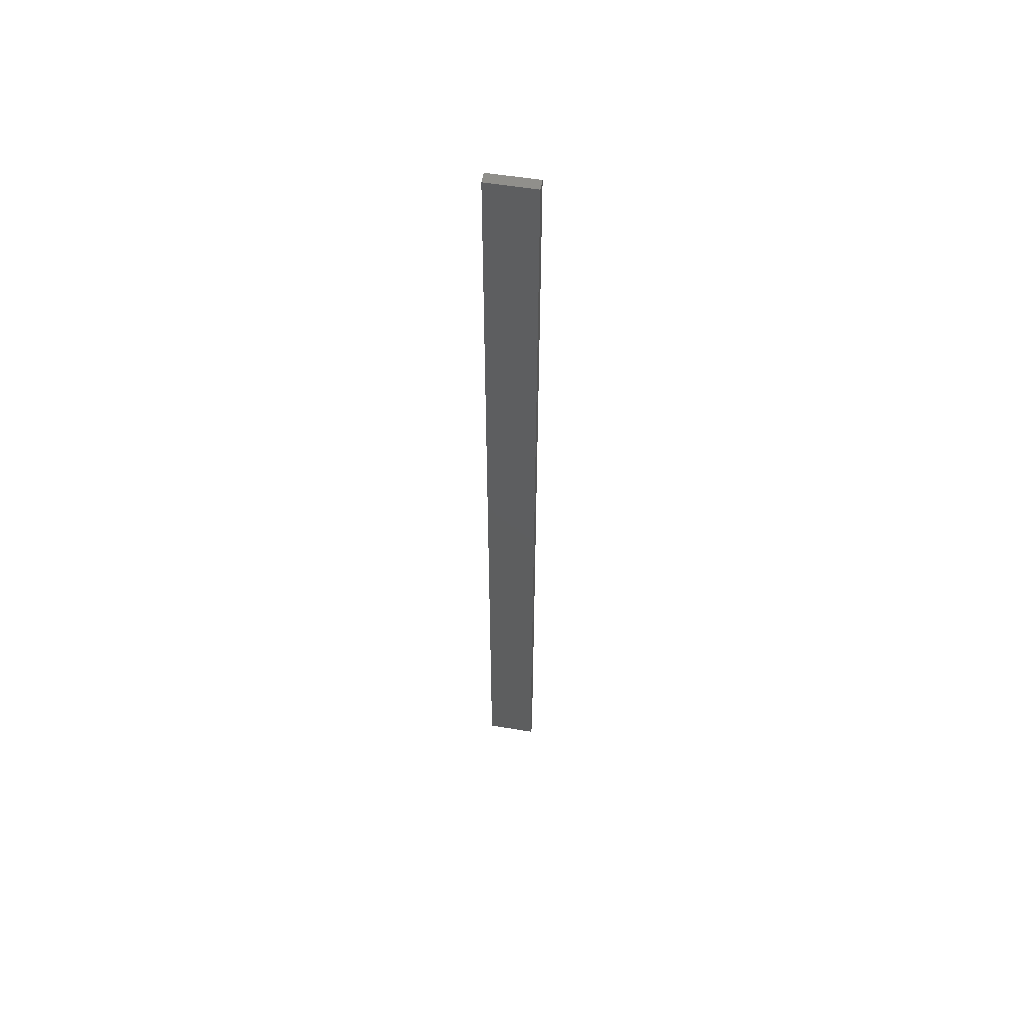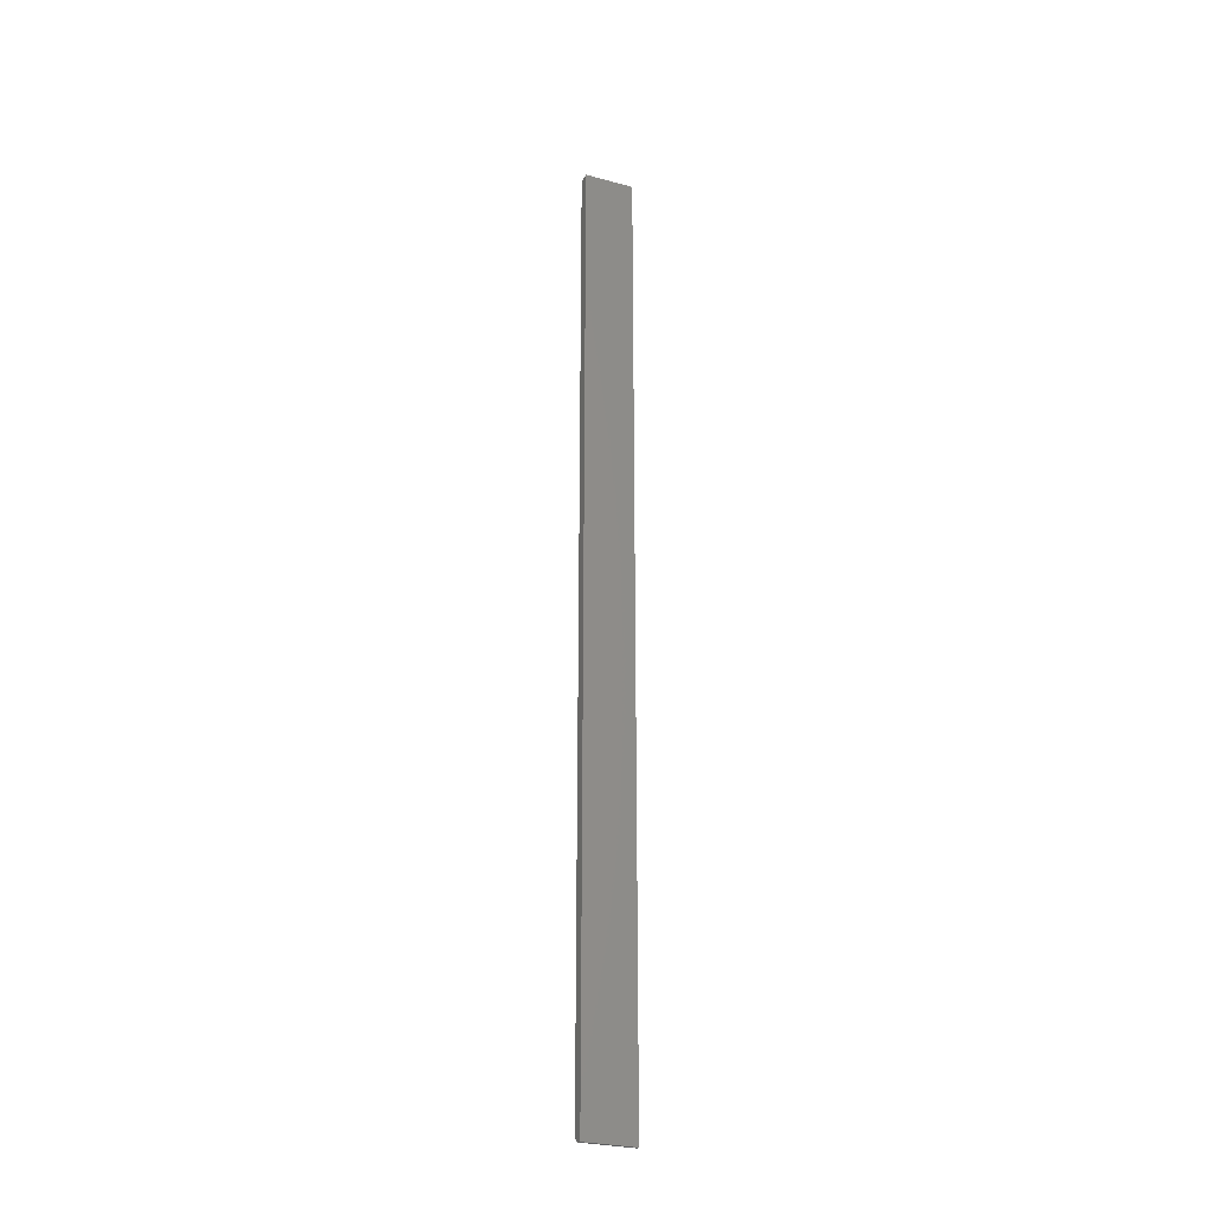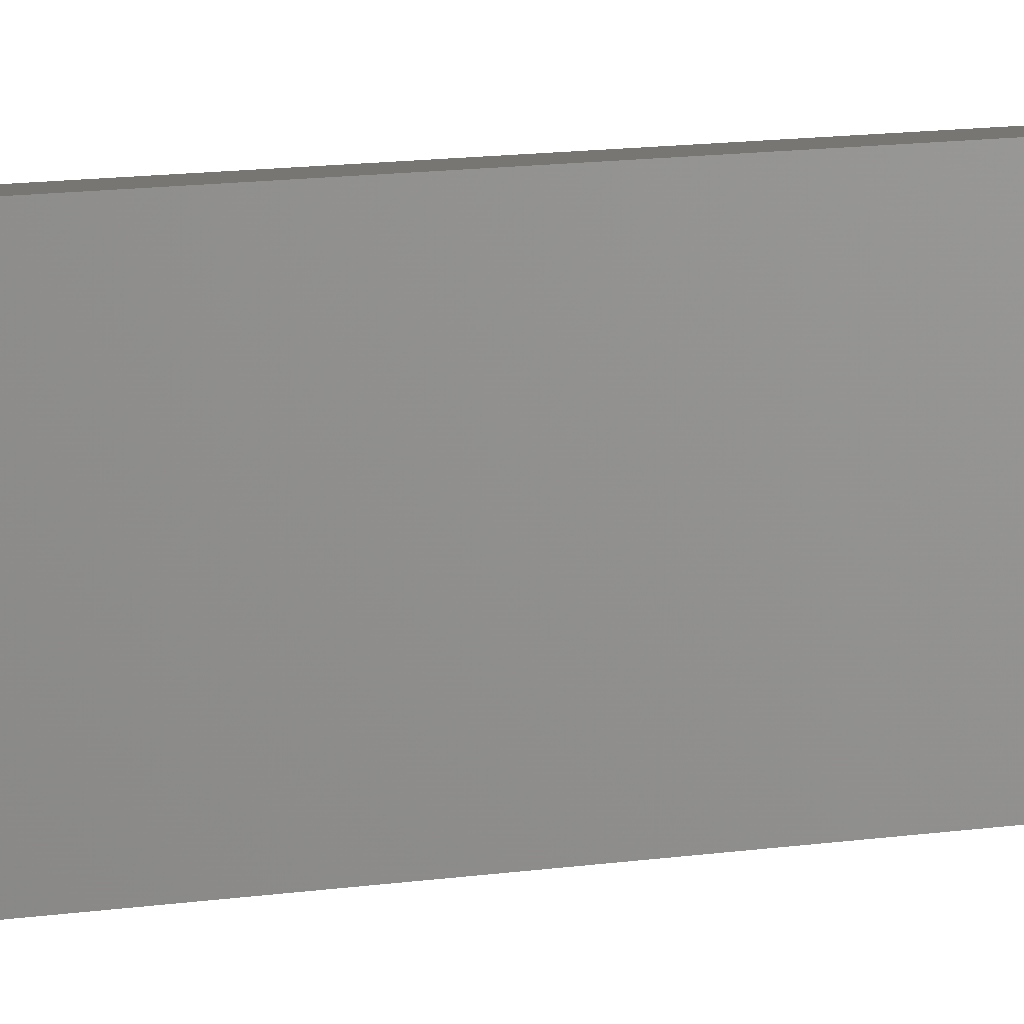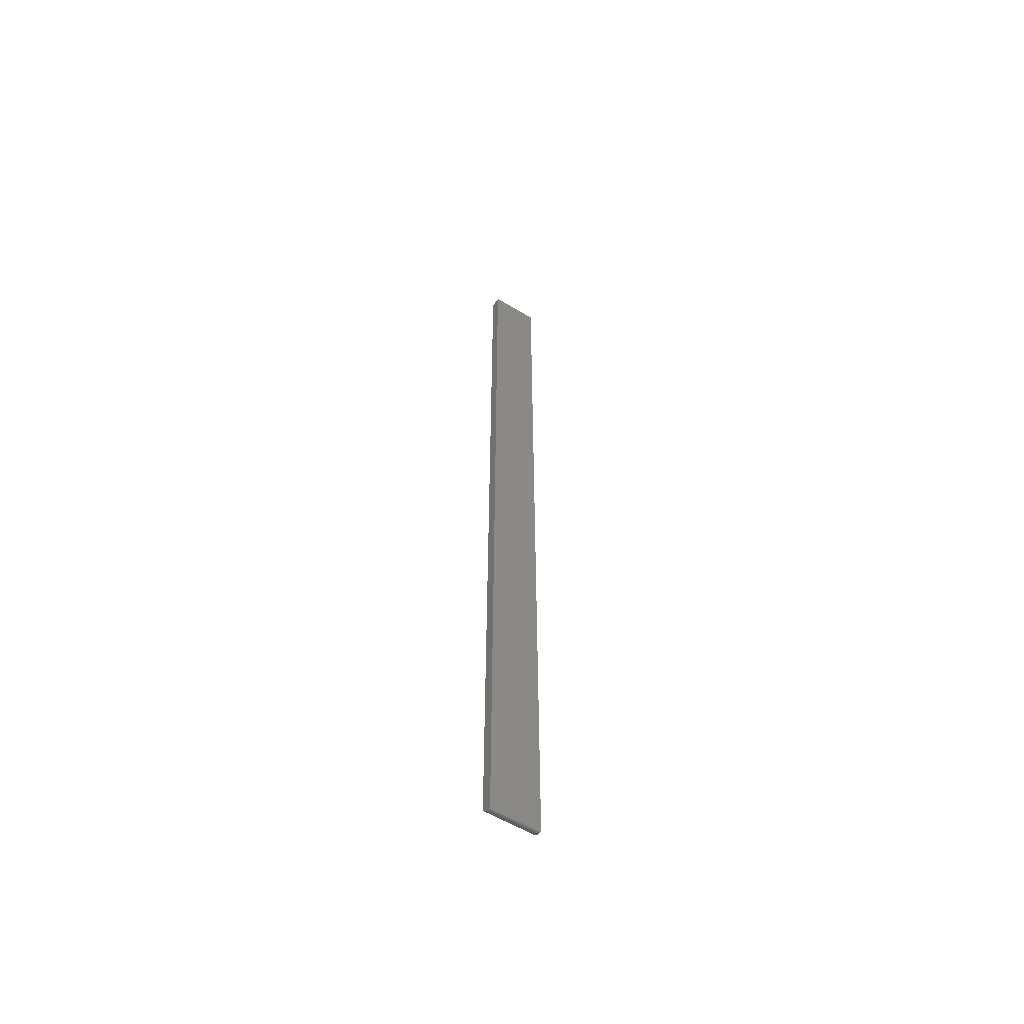
<metadata>
{"format":"stl","ext":"stl","renderer":"f3d","projection":"perspective","resolution":1024,"background":"white","views":[{"elev":54.8,"azim":99.9,"up":"+Z"},{"elev":-28.0,"azim":-112.3,"up":"+Z"},{"elev":3.3,"azim":-142.5,"up":"+Y"},{"elev":-57.4,"azim":-122.1,"up":"+Z"}]}
</metadata>
<code>
# stl→obj: 24 verts, 44 faces
v -0.007812 -0.03906 -0.75
v -0.007812 0.03906 -0.75
v -0.005345 -0.03906 -0.75
v -0.005345 0.03906 -0.75
v 0.01028 0.03906 -0.7344
v 0.009979 0.03906 -0.7374
v 0.00909 0.03906 -0.7404
v -0.007812 0.03906 0.75
v 0.01028 0.03906 0.75
v 0.007646 0.03906 -0.7431
v 0.005703 0.03906 -0.7454
v 0.003335 0.03906 -0.7474
v 0.000634 0.03906 -0.7488
v -0.002297 0.03906 -0.7497
v 0.01028 -0.03906 -0.7344
v 0.01028 -0.03906 0.75
v 0.000634 -0.03906 -0.7488
v -0.002297 -0.03906 -0.7497
v 0.00909 -0.03906 -0.7404
v 0.009979 -0.03906 -0.7374
v -0.007812 -0.03906 0.75
v 0.003335 -0.03906 -0.7474
v 0.005703 -0.03906 -0.7454
v 0.007646 -0.03906 -0.7431
f 1 2 3
f 3 2 4
f 5 6 7
f 8 9 5
f 8 5 7
f 8 7 10
f 8 10 11
f 8 11 12
f 8 12 13
f 8 13 14
f 8 14 4
f 8 4 2
f 15 5 16
f 16 5 9
f 3 17 1
f 3 18 17
f 15 19 20
f 21 1 17
f 21 17 22
f 21 22 23
f 21 23 24
f 21 24 19
f 21 19 15
f 21 15 16
f 3 4 18
f 18 4 14
f 18 14 17
f 17 14 13
f 17 13 22
f 22 13 12
f 22 12 23
f 23 12 11
f 23 11 24
f 24 11 10
f 24 10 19
f 19 10 7
f 19 7 20
f 20 7 6
f 20 6 15
f 15 6 5
f 21 16 8
f 8 16 9
f 2 1 8
f 8 1 21

</code>
